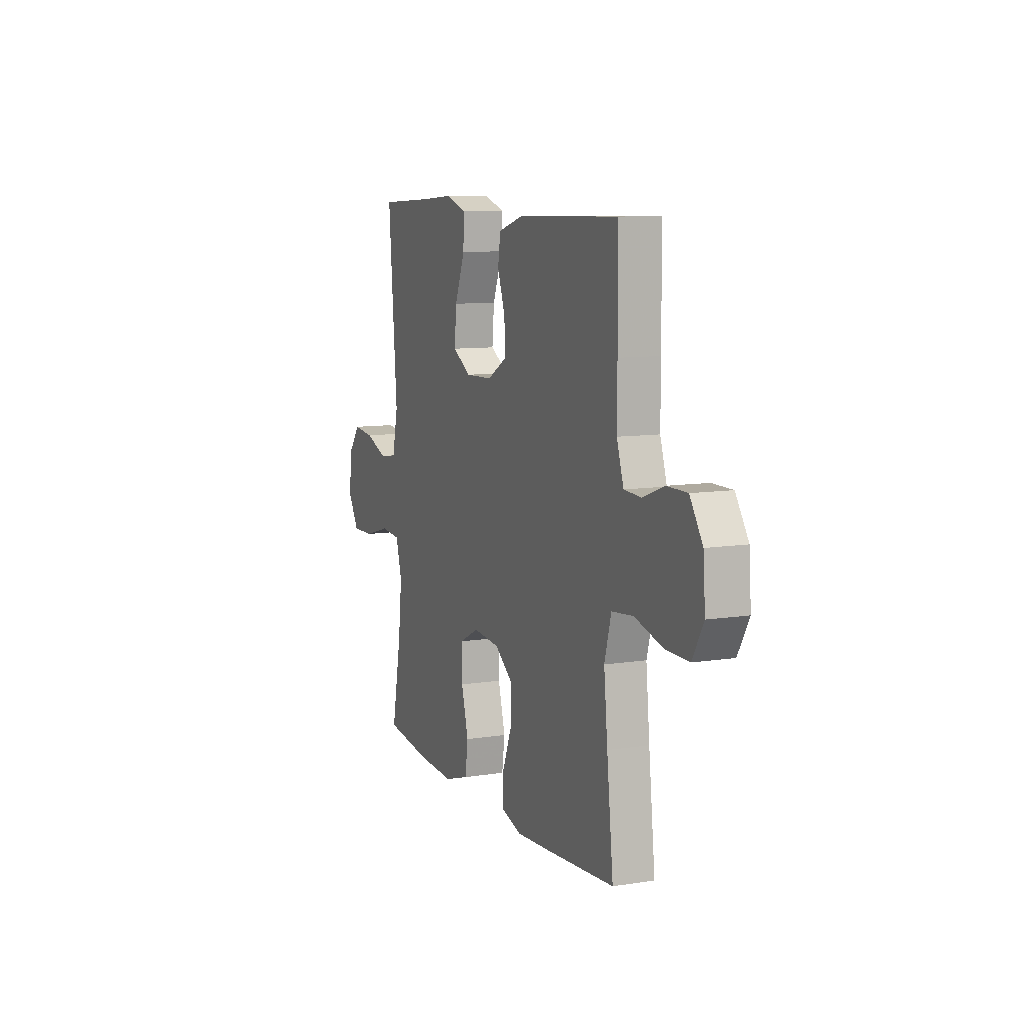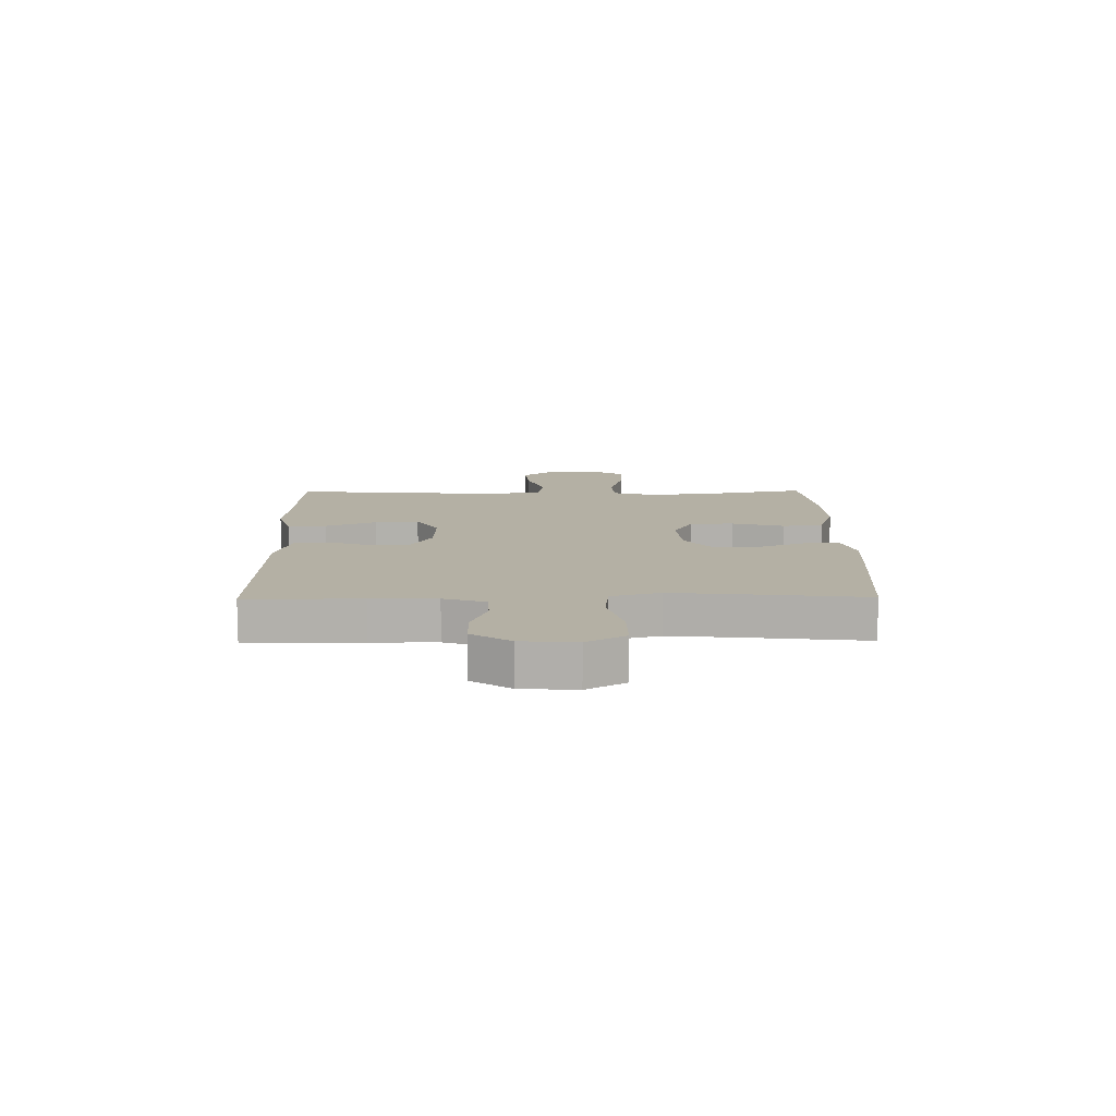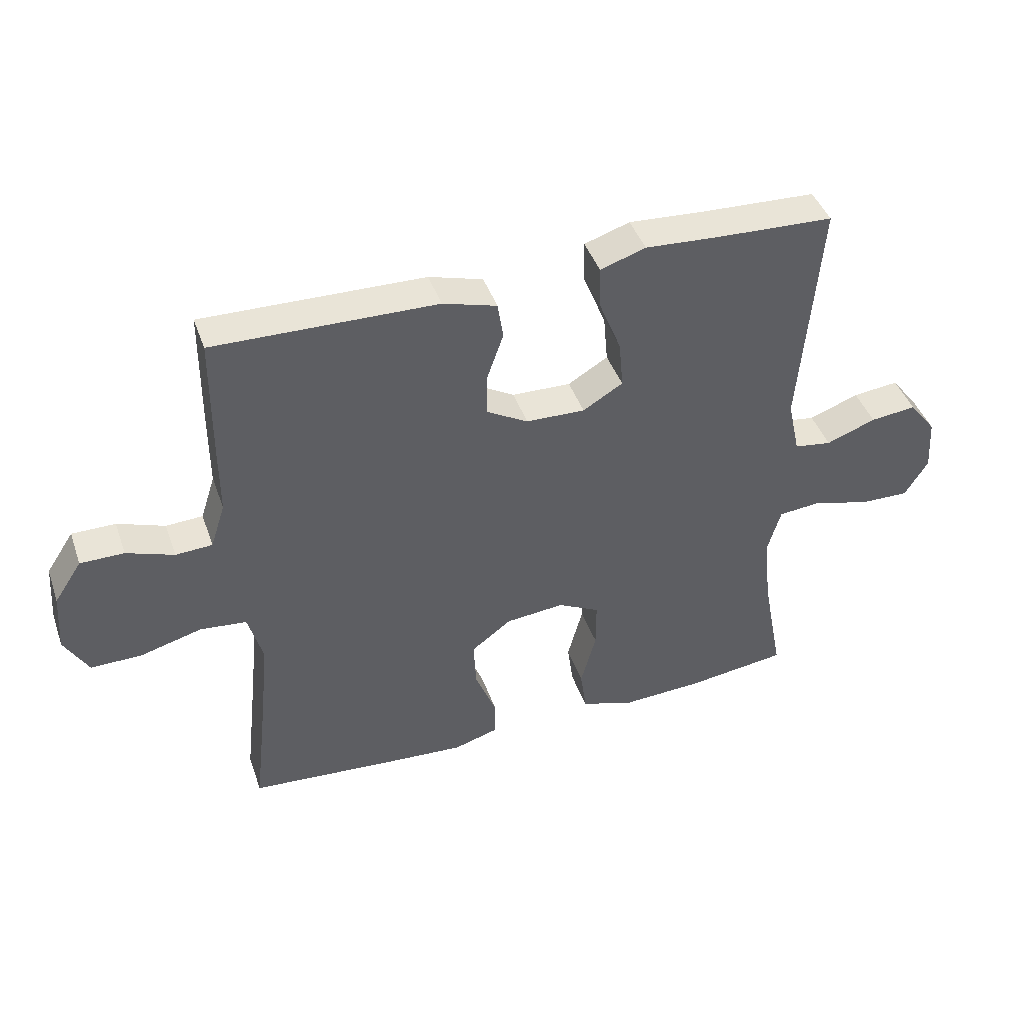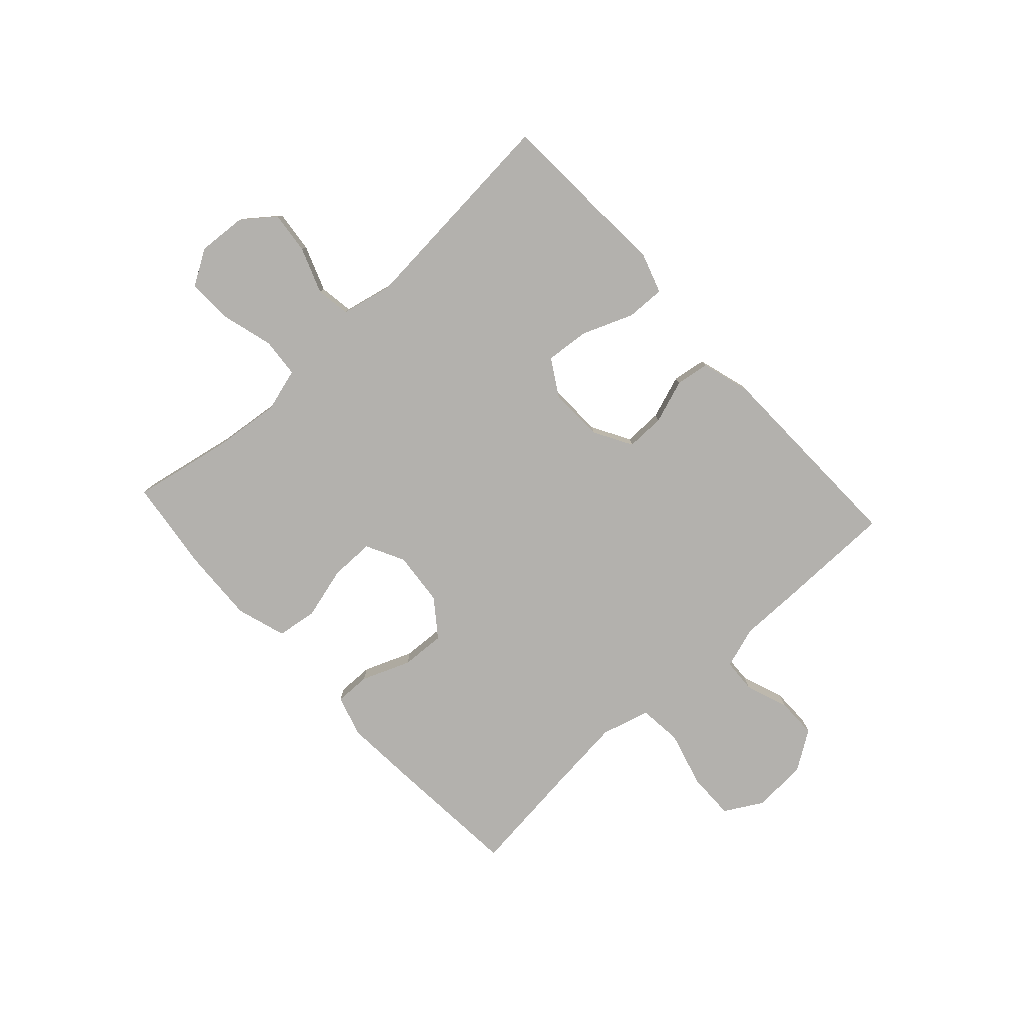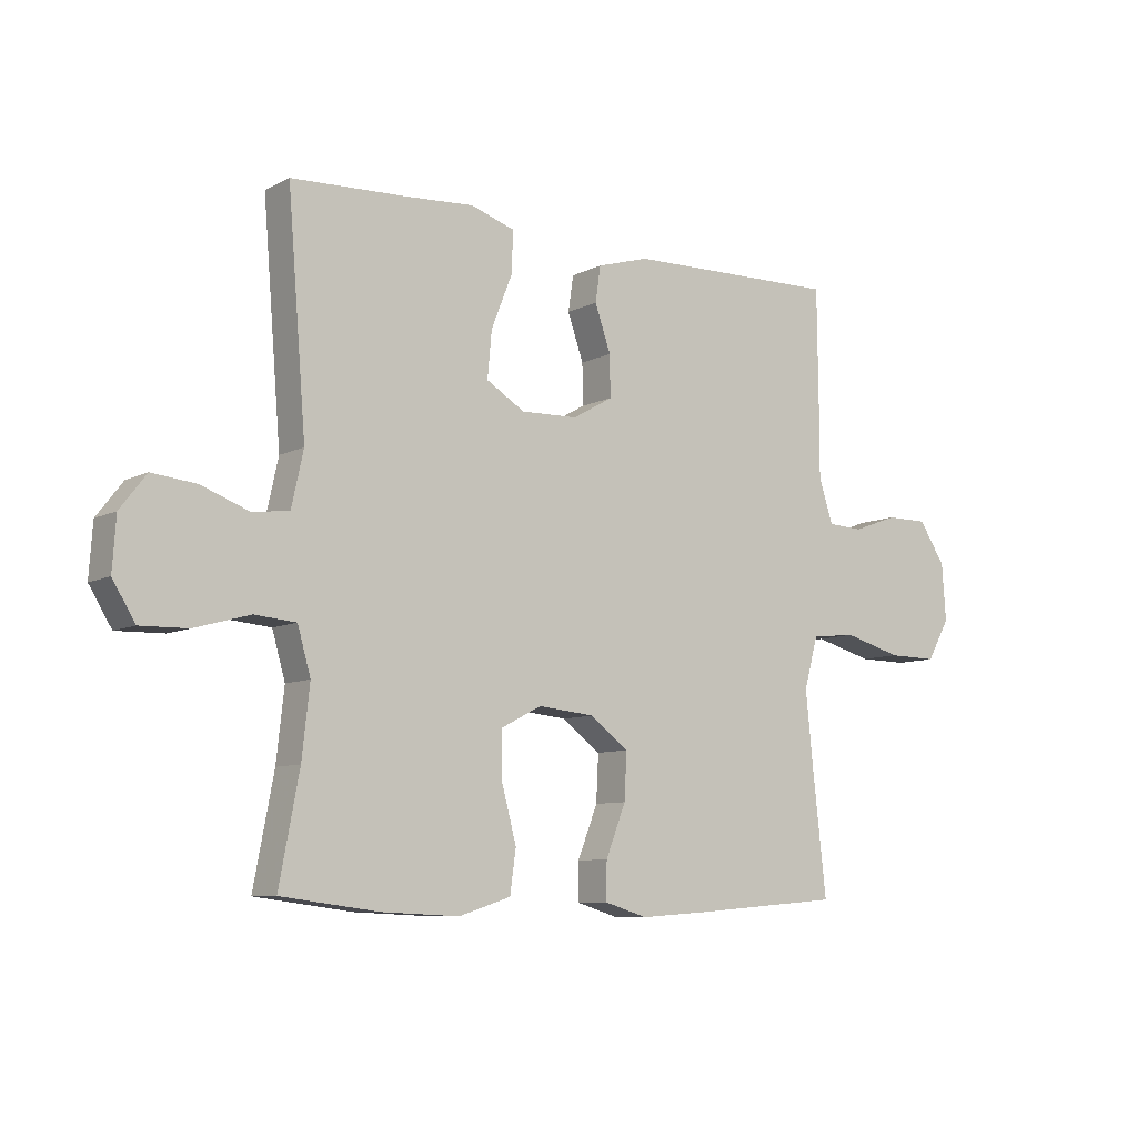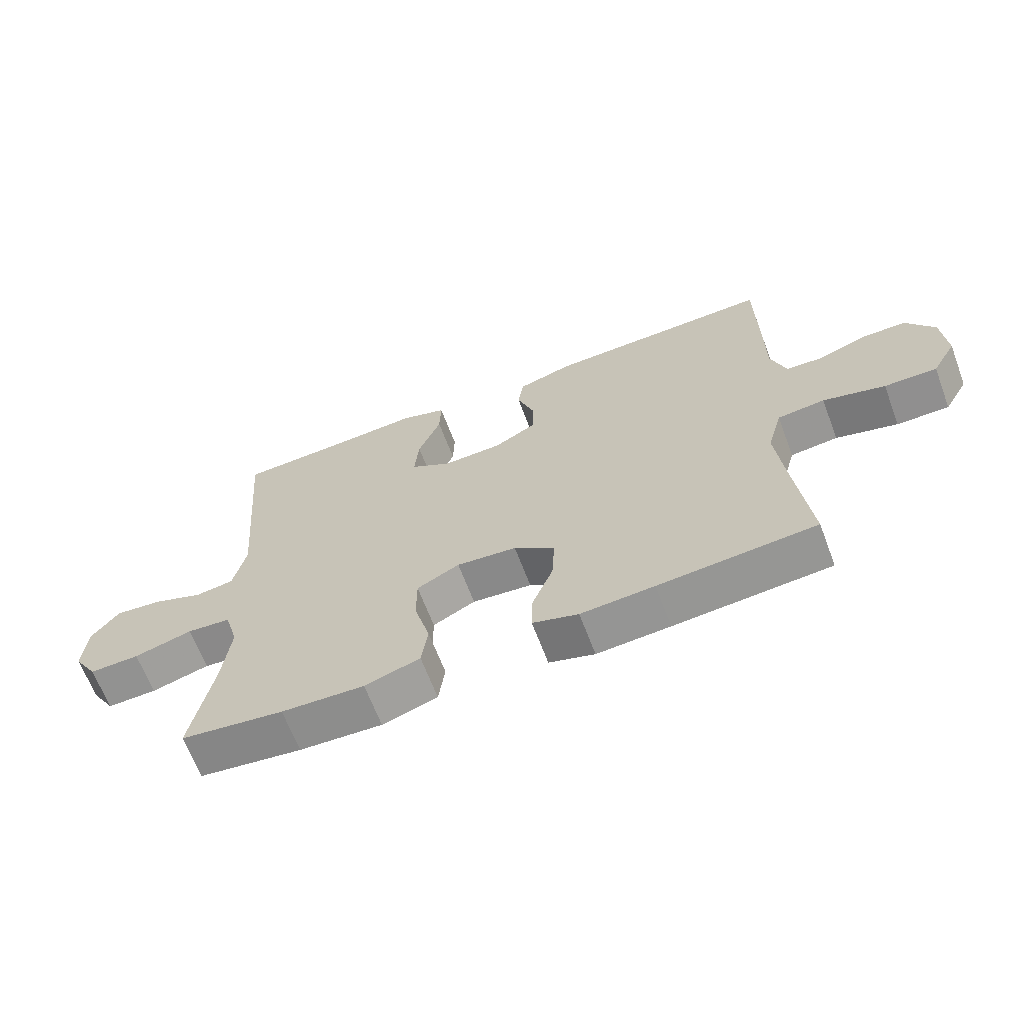
<metadata>
{"format":"obj","ext":"obj","renderer":"f3d","projection":"perspective","resolution":1024,"background":"white","views":[{"elev":9.5,"azim":67.7,"up":"+Z"},{"elev":11.5,"azim":89.3,"up":"+Y"},{"elev":43.2,"azim":161.2,"up":"+Z"},{"elev":-79.3,"azim":-47.5,"up":"+Y"},{"elev":-8.4,"azim":-36.7,"up":"+Z"},{"elev":-65.7,"azim":20.7,"up":"+Z"}]}
</metadata>
<code>
v -0.5 0.07 0.5
v -0.308 0.07 0.509
v -0.189 0.07 0.517
v -0.115 0.07 0.493
v -0.117 0.07 0.424
v -0.153 0.07 0.334
v -0.16 0.07 0.256
v -0.095 0.07 0.217
v 0.001 0.07 0.22
v 0.069 0.07 0.259
v 0.068 0.07 0.328
v 0.041 0.07 0.405
v 0.05 0.07 0.465
v 0.138 0.07 0.491
v 0.5 0.07 0.5
v 0.502 0.07 0.298
v 0.502 0.07 0.183
v 0.526 0.07 0.109
v 0.586 0.07 0.106
v 0.663 0.07 0.134
v 0.734 0.07 0.134
v 0.779 0.07 0.066
v 0.786 0.07 -0.031
v 0.747 0.07 -0.099
v 0.663 0.07 -0.098
v 0.564 0.07 -0.071
v 0.488 0.07 -0.079
v 0.464 0.07 -0.165
v 0.477 0.07 -0.294
v 0.5 0.07 -0.5
v 0.249 0.07 -0.52
v 0.132 0.07 -0.528
v 0.059 0.07 -0.506
v 0.06 0.07 -0.443
v 0.094 0.07 -0.357
v 0.098 0.07 -0.279
v 0.033 0.07 -0.23
v -0.063 0.07 -0.221
v -0.131 0.07 -0.256
v -0.131 0.07 -0.334
v -0.106 0.07 -0.427
v -0.116 0.07 -0.499
v -0.204 0.07 -0.527
v -0.336 0.07 -0.521
v -0.5 0.07 -0.5
v -0.466 0.07 -0.322
v -0.453 0.07 -0.205
v -0.475 0.07 -0.128
v -0.545 0.07 -0.122
v -0.638 0.07 -0.148
v -0.718 0.07 -0.15
v -0.756 0.07 -0.088
v -0.75 0.07 -0.001
v -0.706 0.07 0.056
v -0.631 0.07 0.048
v -0.55 0.07 0.018
v -0.489 0.07 0.027
v -0.469 0.07 0.118
v -0.5 0 0.5
v -0.308 0 0.509
v -0.189 0 0.517
v -0.115 0 0.493
v -0.117 0 0.424
v -0.153 0 0.334
v -0.16 0 0.256
v -0.095 0 0.217
v 0.001 0 0.22
v 0.069 0 0.259
v 0.068 0 0.328
v 0.041 0 0.405
v 0.05 0 0.465
v 0.138 0 0.491
v 0.5 0 0.5
v 0.502 0 0.298
v 0.502 0 0.183
v 0.526 0 0.109
v 0.586 0 0.106
v 0.663 0 0.134
v 0.734 0 0.134
v 0.779 0 0.066
v 0.786 0 -0.031
v 0.747 0 -0.099
v 0.663 0 -0.098
v 0.564 0 -0.071
v 0.488 0 -0.079
v 0.464 0 -0.165
v 0.477 0 -0.294
v 0.5 0 -0.5
v 0.249 0 -0.52
v 0.132 0 -0.528
v 0.059 0 -0.506
v 0.06 0 -0.443
v 0.094 0 -0.357
v 0.098 0 -0.279
v 0.033 0 -0.23
v -0.063 0 -0.221
v -0.131 0 -0.256
v -0.131 0 -0.334
v -0.106 0 -0.427
v -0.116 0 -0.499
v -0.204 0 -0.527
v -0.336 0 -0.521
v -0.5 0 -0.5
v -0.466 0 -0.322
v -0.453 0 -0.205
v -0.475 0 -0.128
v -0.545 0 -0.122
v -0.638 0 -0.148
v -0.718 0 -0.15
v -0.756 0 -0.088
v -0.75 0 -0.001
v -0.706 0 0.056
v -0.631 0 0.048
v -0.55 0 0.018
v -0.489 0 0.027
v -0.469 0 0.118
f 54 55 56
f 53 54 56
f 52 53 56
f 51 52 56
f 50 51 56
f 49 50 56
f 48 49 56 57
f 47 48 57 58
f 44 45 46
f 43 44 46
f 42 43 46
f 41 42 46
f 40 41 46
f 39 40 46 47
f 38 39 47 58
f 33 34 35
f 32 33 35
f 31 32 35
f 30 31 35
f 29 30 35
f 28 29 35 36
f 27 28 36 37
f 24 25 26
f 23 24 26
f 22 23 26
f 21 22 26
f 20 21 26
f 19 20 26
f 18 19 26 27
f 37 38 58
f 27 37 58
f 18 27 58
f 17 18 58
f 15 16 17
f 14 15 17
f 13 14 17
f 12 13 17
f 11 12 17
f 4 5 6
f 3 4 6
f 2 3 6
f 2 6 7
f 1 2 7
f 58 1 7
f 10 11 17
f 9 10 17
f 8 9 17 58
f 7 8 58
f 114 113 112
f 114 112 111
f 114 111 110
f 114 110 109
f 114 109 108
f 114 108 107
f 115 114 107 106
f 116 115 106 105
f 104 103 102
f 104 102 101
f 104 101 100
f 104 100 99
f 104 99 98
f 105 104 98 97
f 116 105 97 96
f 93 92 91
f 93 91 90
f 93 90 89
f 93 89 88
f 93 88 87
f 94 93 87 86
f 95 94 86 85
f 84 83 82
f 84 82 81
f 84 81 80
f 84 80 79
f 84 79 78
f 84 78 77
f 85 84 77 76
f 116 96 95
f 116 95 85
f 116 85 76
f 116 76 75
f 75 74 73
f 75 73 72
f 75 72 71
f 75 71 70
f 75 70 69
f 64 63 62
f 64 62 61
f 64 61 60
f 65 64 60
f 65 60 59
f 65 59 116
f 75 69 68
f 75 68 67
f 116 75 67 66
f 116 66 65
f 1 59 60 2
f 2 60 61 3
f 3 61 62 4
f 4 62 63 5
f 5 63 64 6
f 6 64 65 7
f 7 65 66 8
f 8 66 67 9
f 9 67 68 10
f 10 68 69 11
f 11 69 70 12
f 12 70 71 13
f 13 71 72 14
f 14 72 73 15
f 15 73 74 16
f 16 74 75 17
f 17 75 76 18
f 18 76 77 19
f 19 77 78 20
f 20 78 79 21
f 21 79 80 22
f 22 80 81 23
f 23 81 82 24
f 24 82 83 25
f 25 83 84 26
f 26 84 85 27
f 27 85 86 28
f 28 86 87 29
f 29 87 88 30
f 30 88 89 31
f 31 89 90 32
f 32 90 91 33
f 33 91 92 34
f 34 92 93 35
f 35 93 94 36
f 36 94 95 37
f 37 95 96 38
f 38 96 97 39
f 39 97 98 40
f 40 98 99 41
f 41 99 100 42
f 42 100 101 43
f 43 101 102 44
f 44 102 103 45
f 45 103 104 46
f 46 104 105 47
f 47 105 106 48
f 48 106 107 49
f 49 107 108 50
f 50 108 109 51
f 51 109 110 52
f 52 110 111 53
f 53 111 112 54
f 54 112 113 55
f 55 113 114 56
f 56 114 115 57
f 57 115 116 58
f 58 116 59 1

</code>
